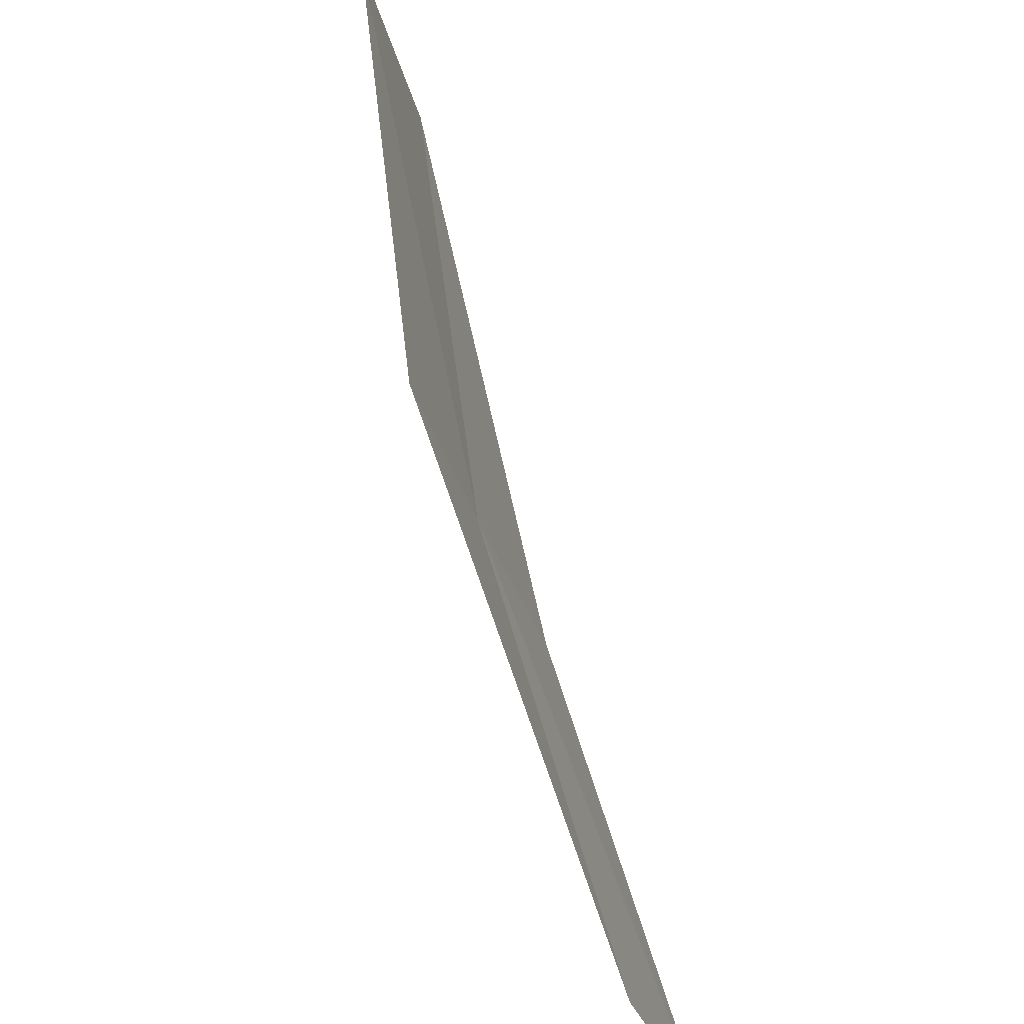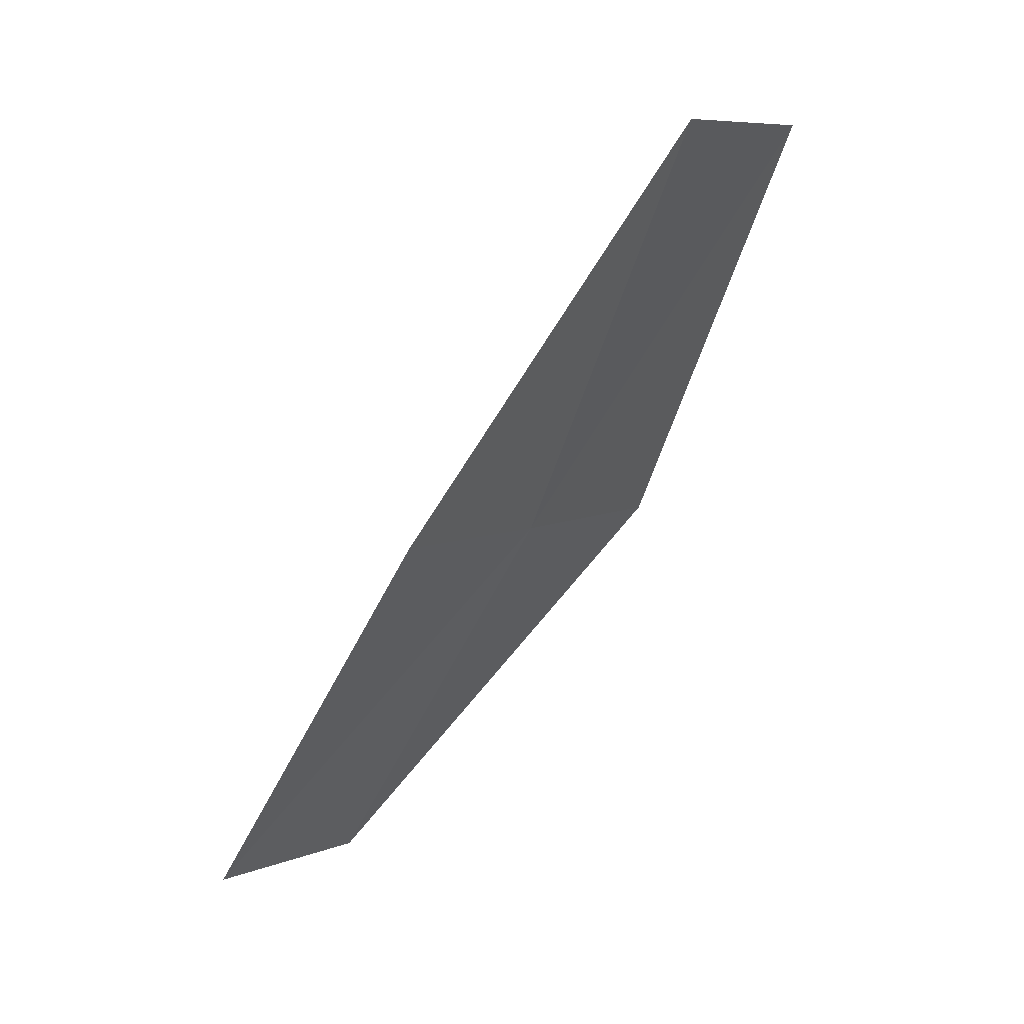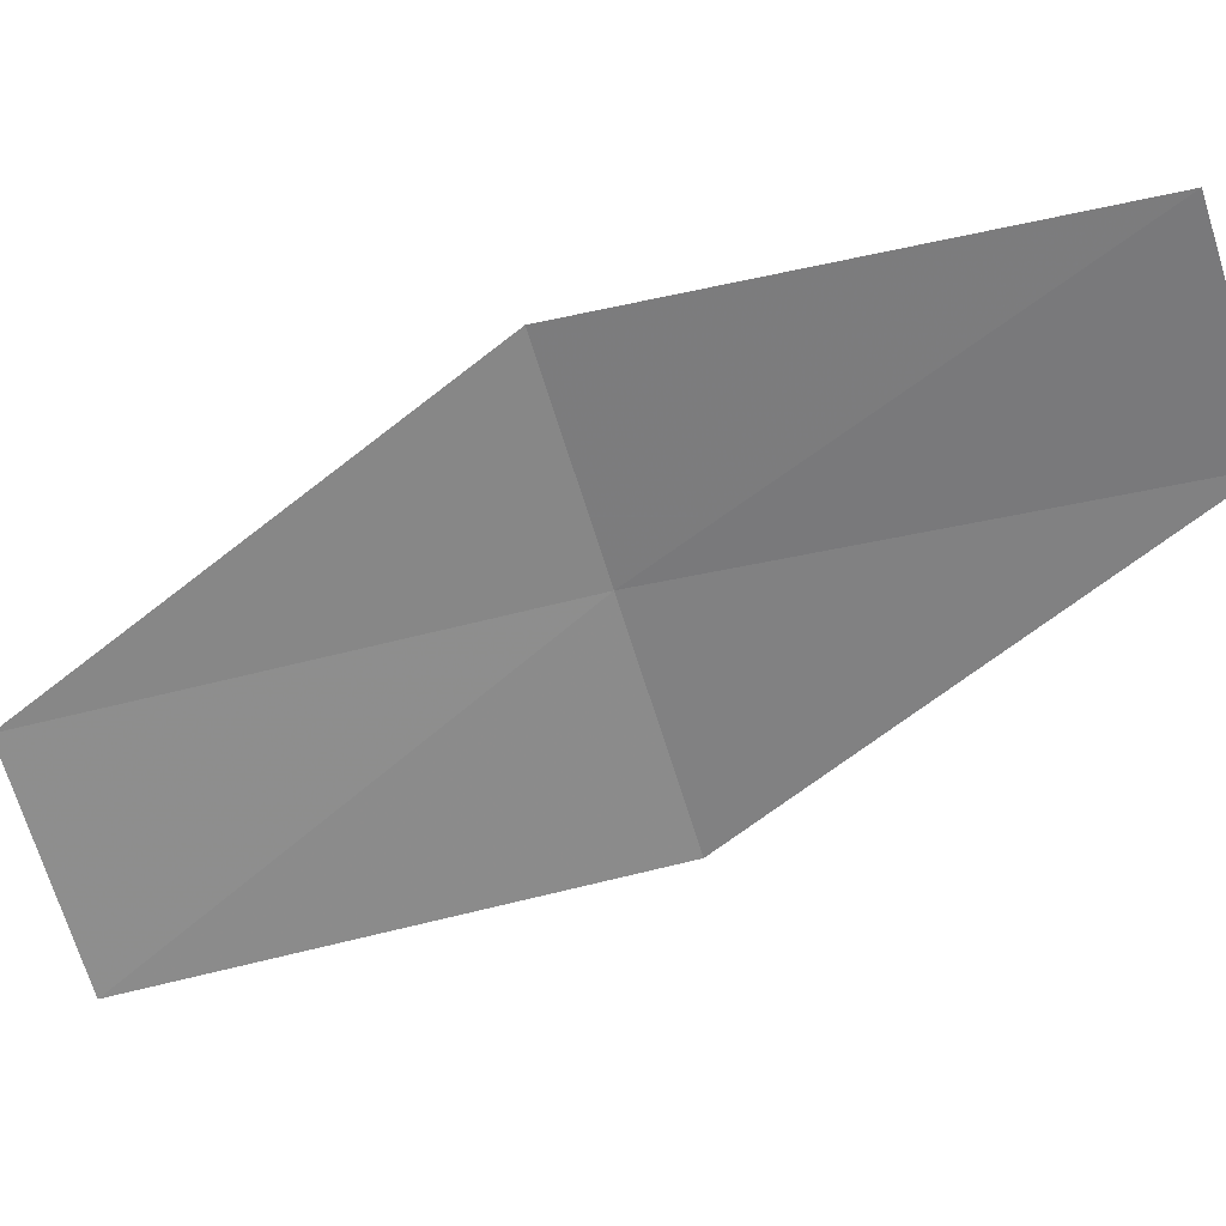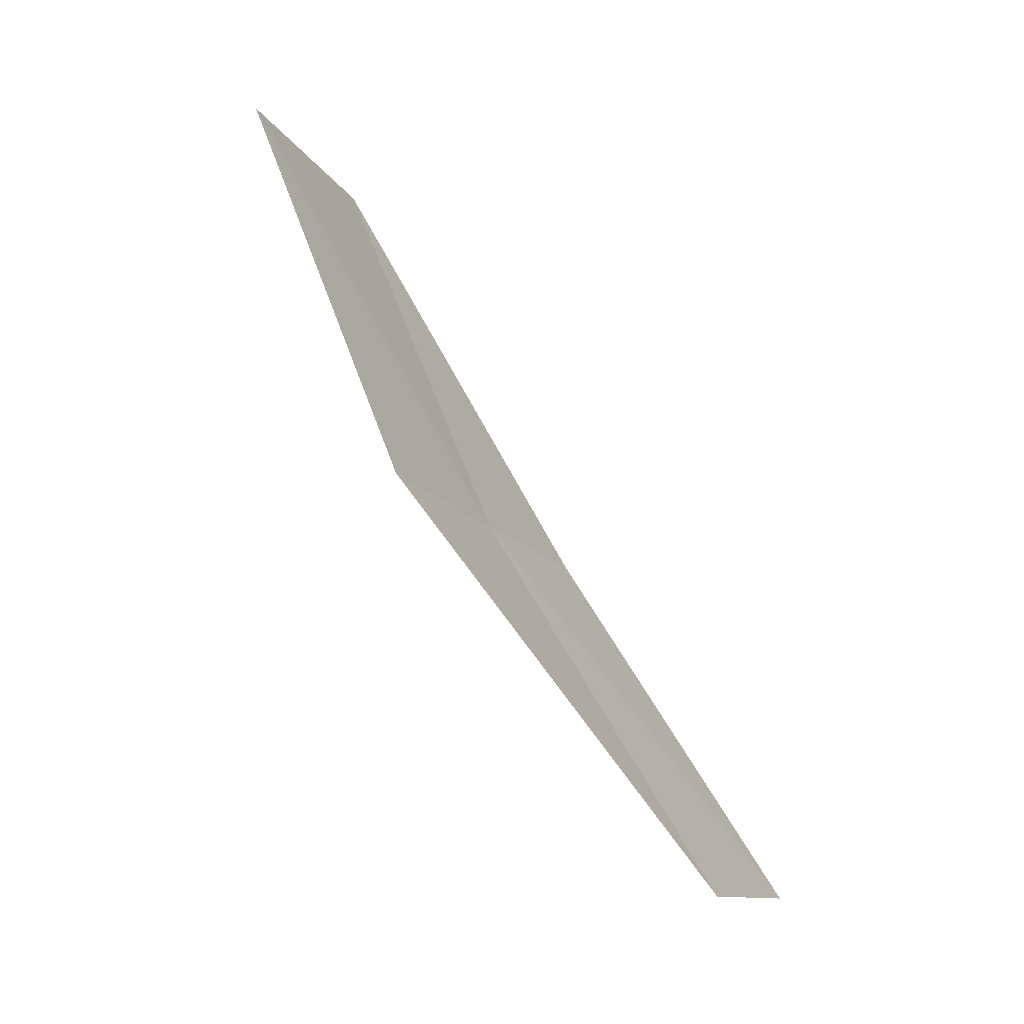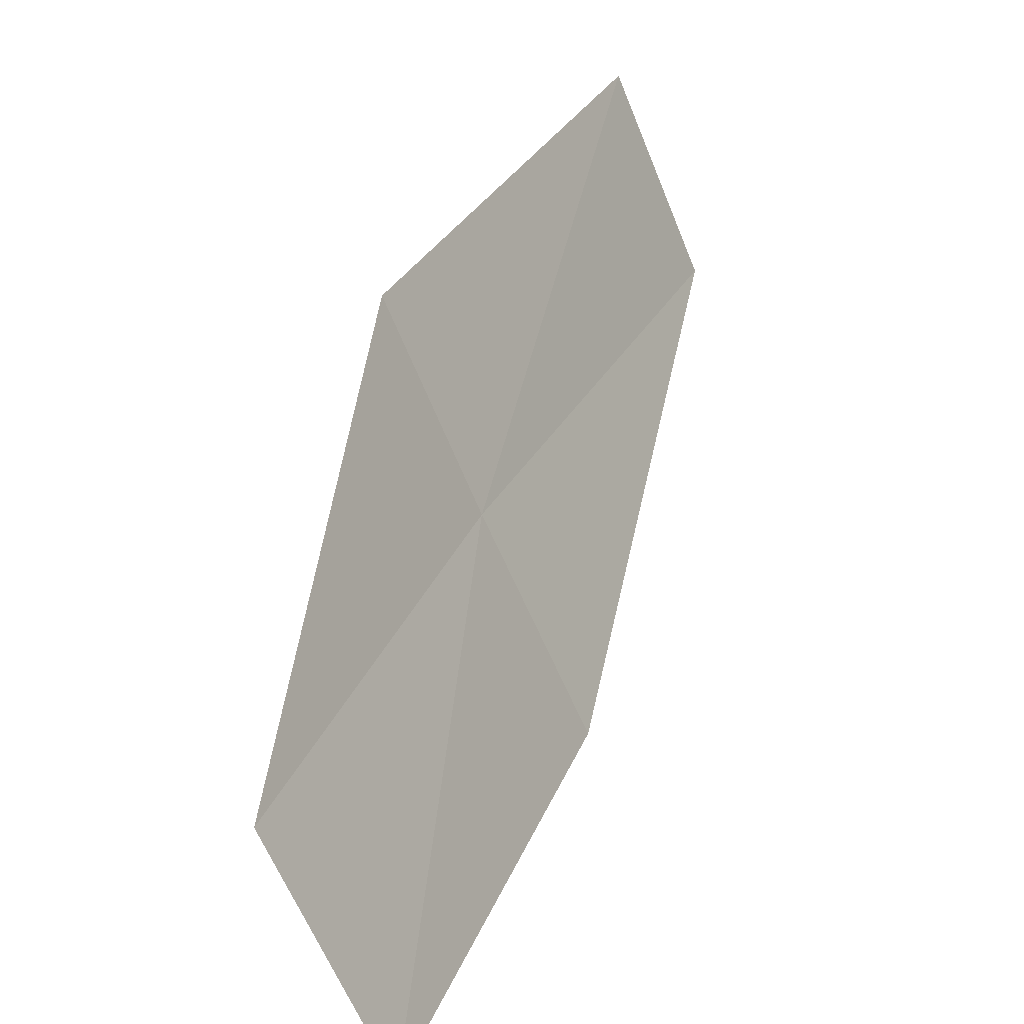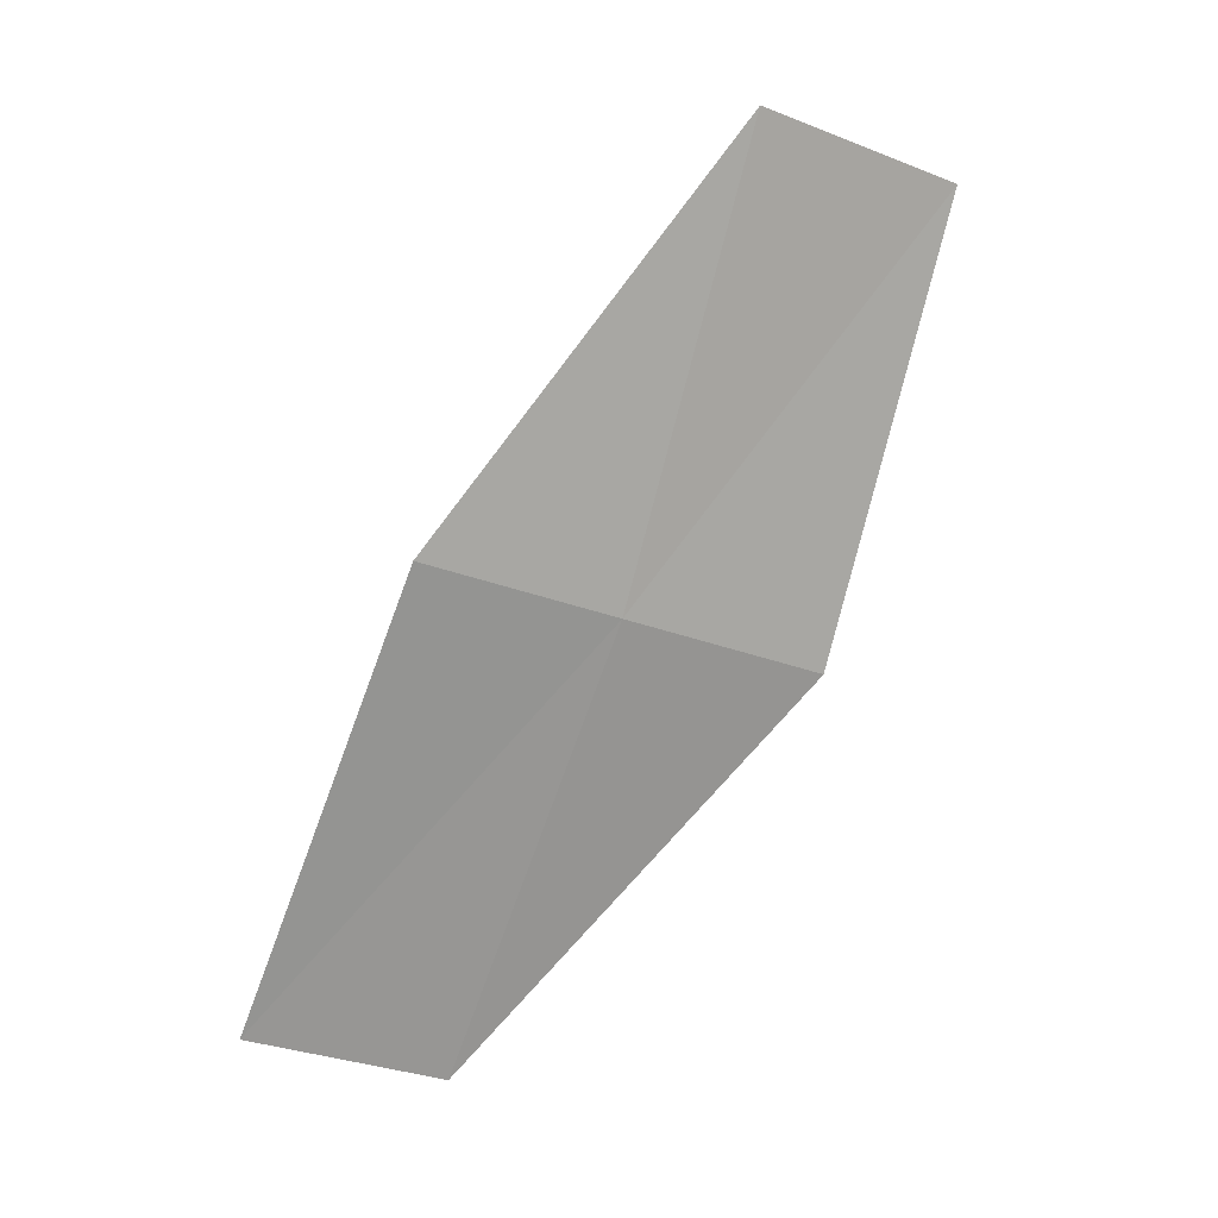
<metadata>
{"format":"obj","ext":"obj","renderer":"f3d","projection":"perspective","resolution":1024,"background":"white","views":[{"elev":39.9,"azim":147.6,"up":"+Z"},{"elev":16.0,"azim":56.5,"up":"+Y"},{"elev":45.6,"azim":-114.4,"up":"+Z"},{"elev":-23.1,"azim":-134.1,"up":"+Y"},{"elev":17.7,"azim":-177.7,"up":"+Z"},{"elev":-9.2,"azim":78.3,"up":"+Y"}]}
</metadata>
<code>
v -631.9 -339.5 -122.6
v -631.7 -339.4 -122.1
v -632.1 -340.4 -121.8
v -632.3 -340.5 -122.3
v -631.5 -338.5 -122.8
v -632.1 -339.6 -123.1
v -631.8 -338.5 -123.3
f 1 2 3
f 1 3 4
f 1 5 2
f 1 4 6
f 1 7 5
f 1 6 7

</code>
